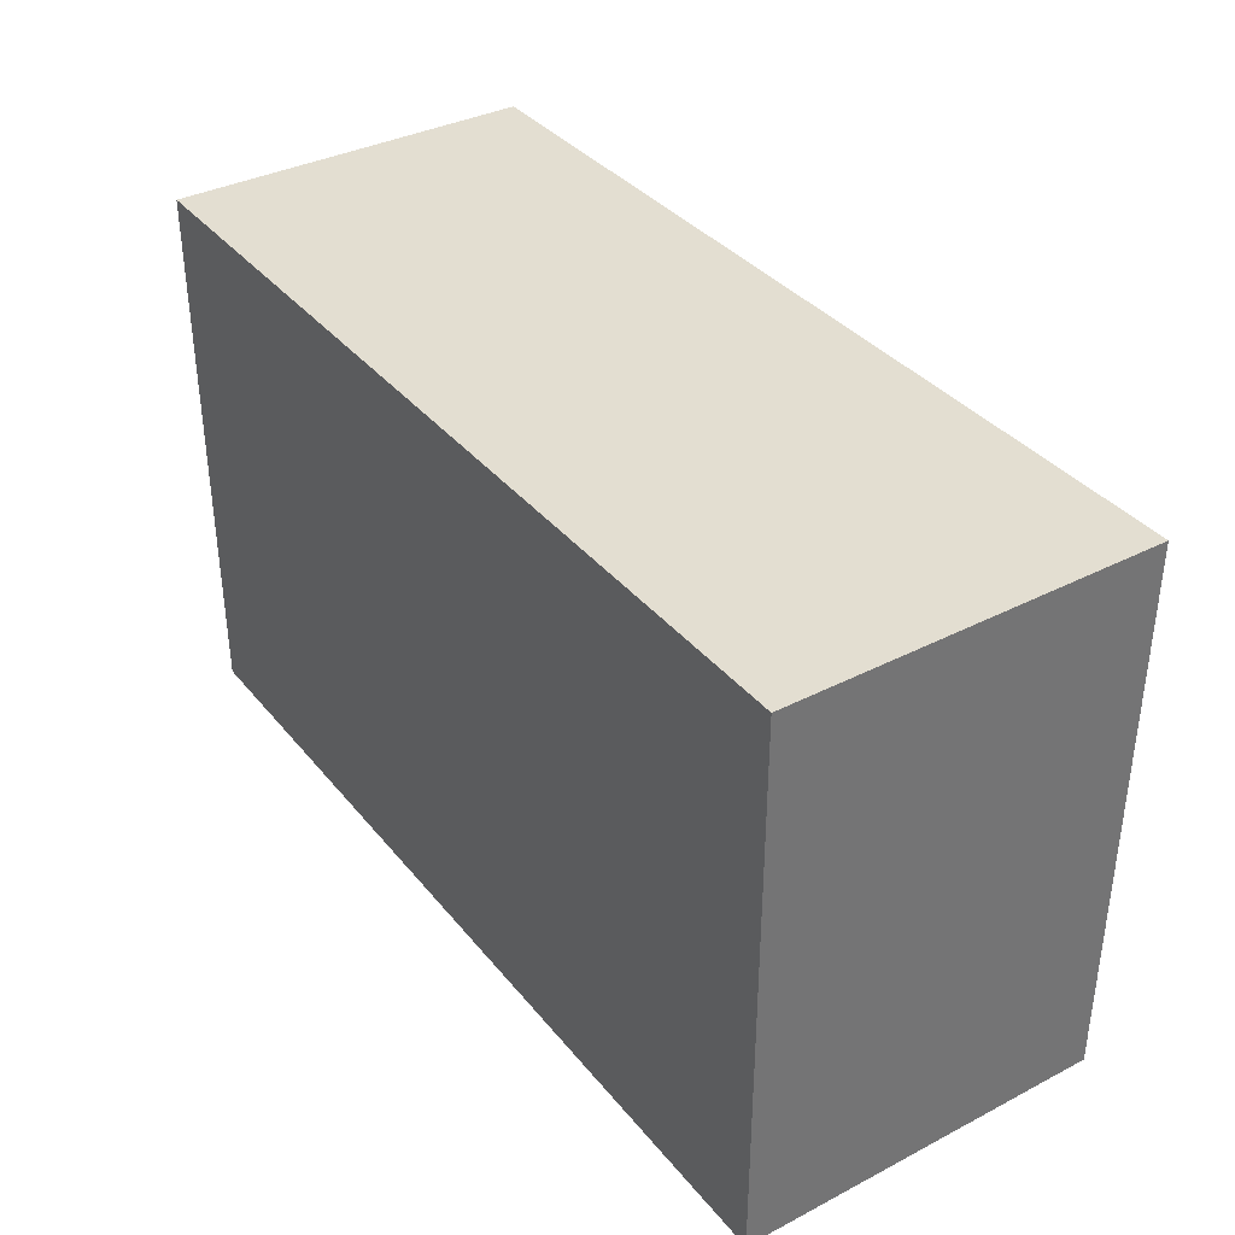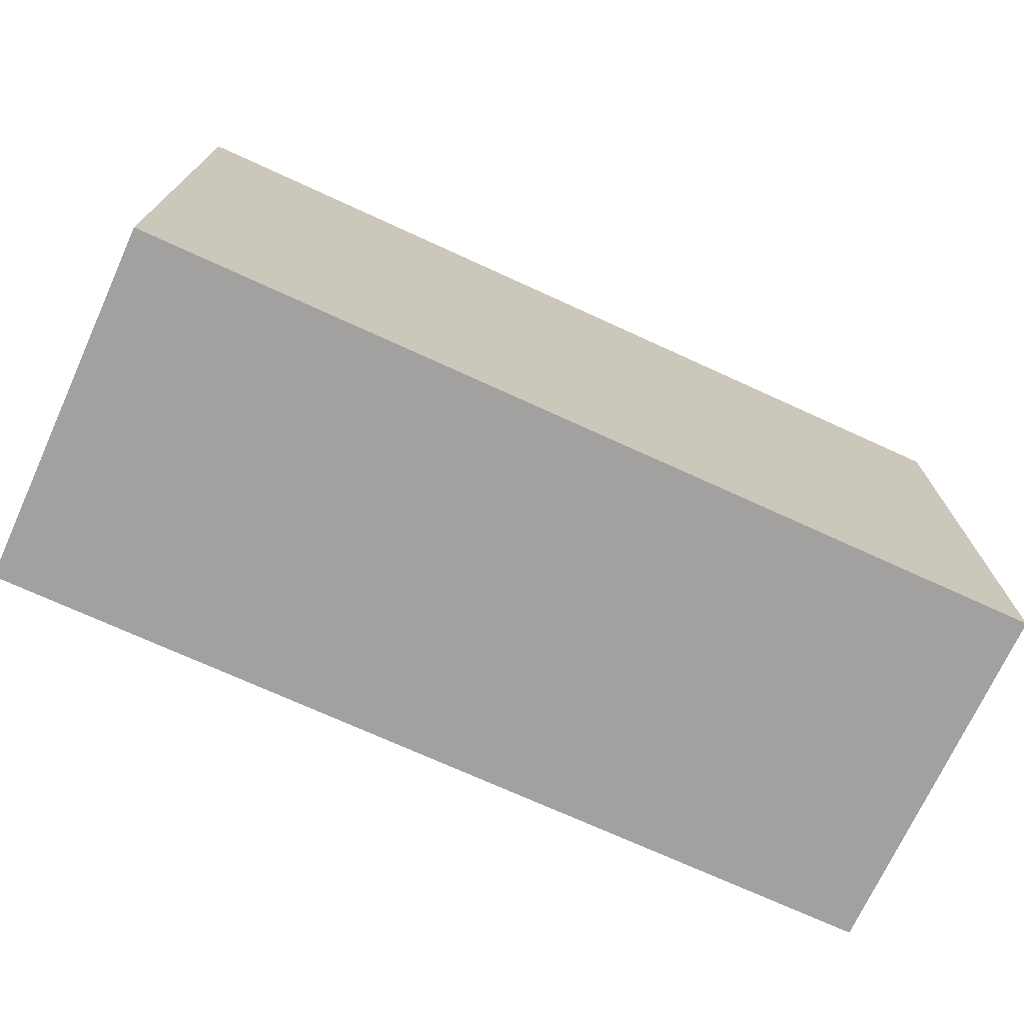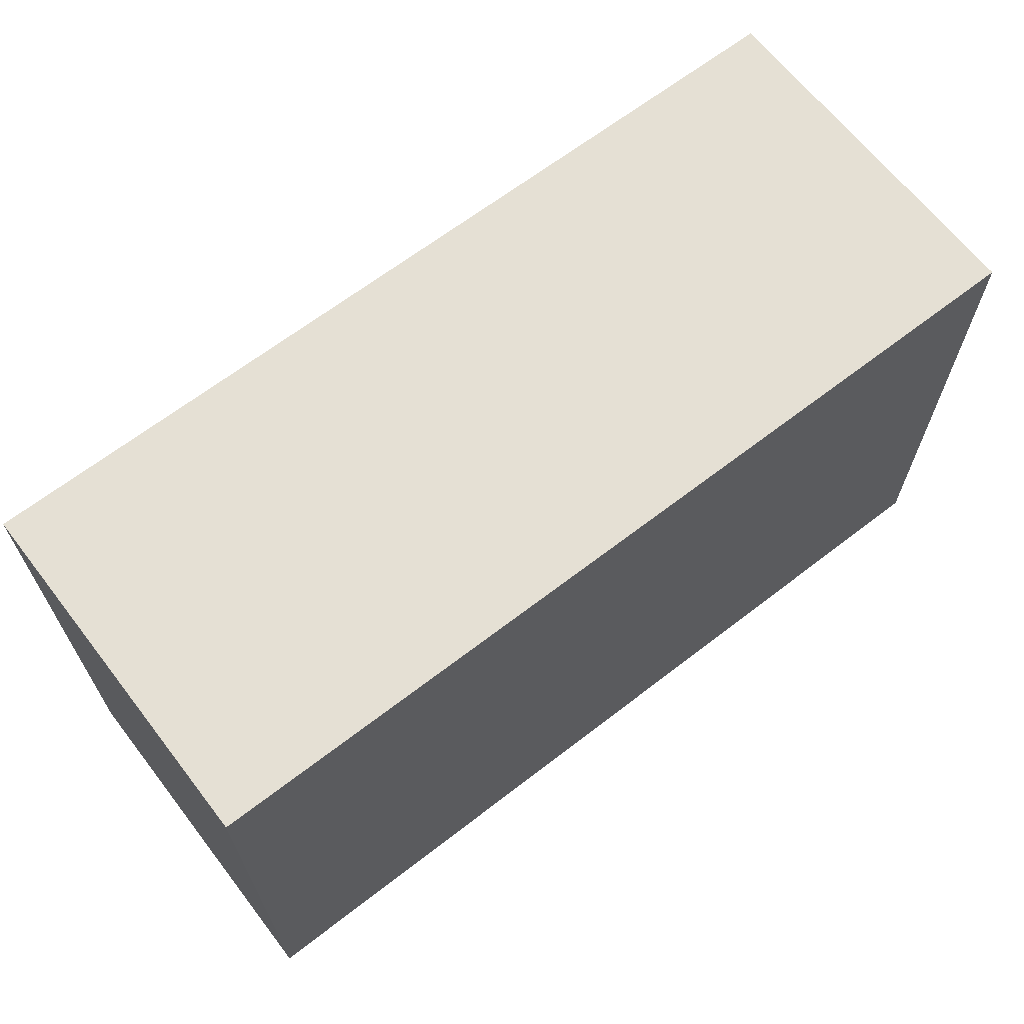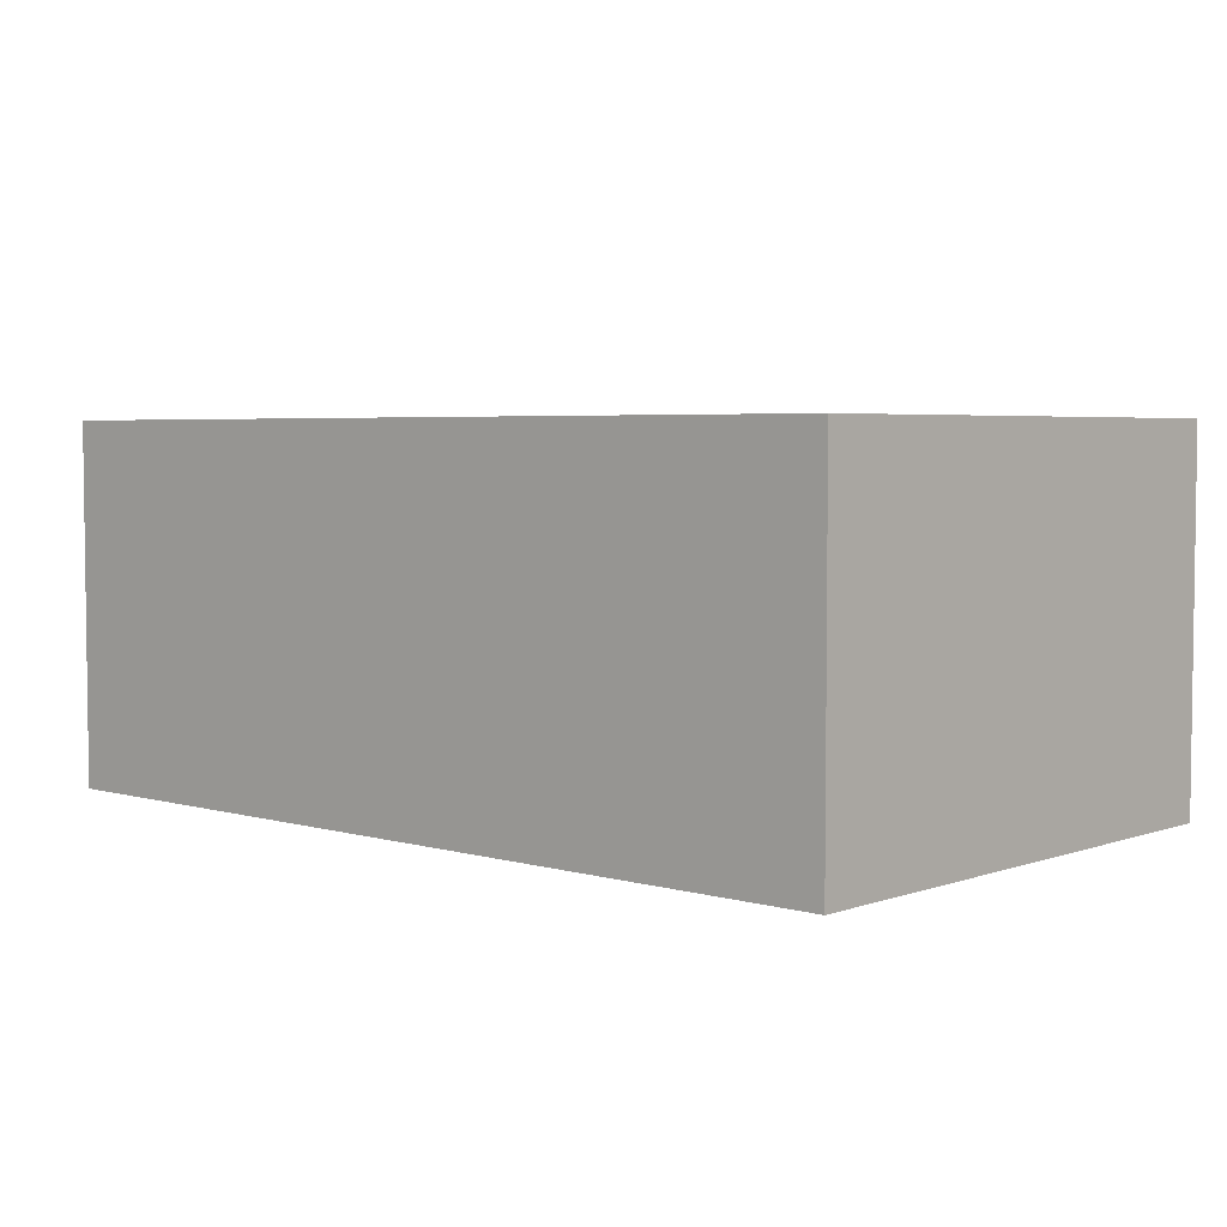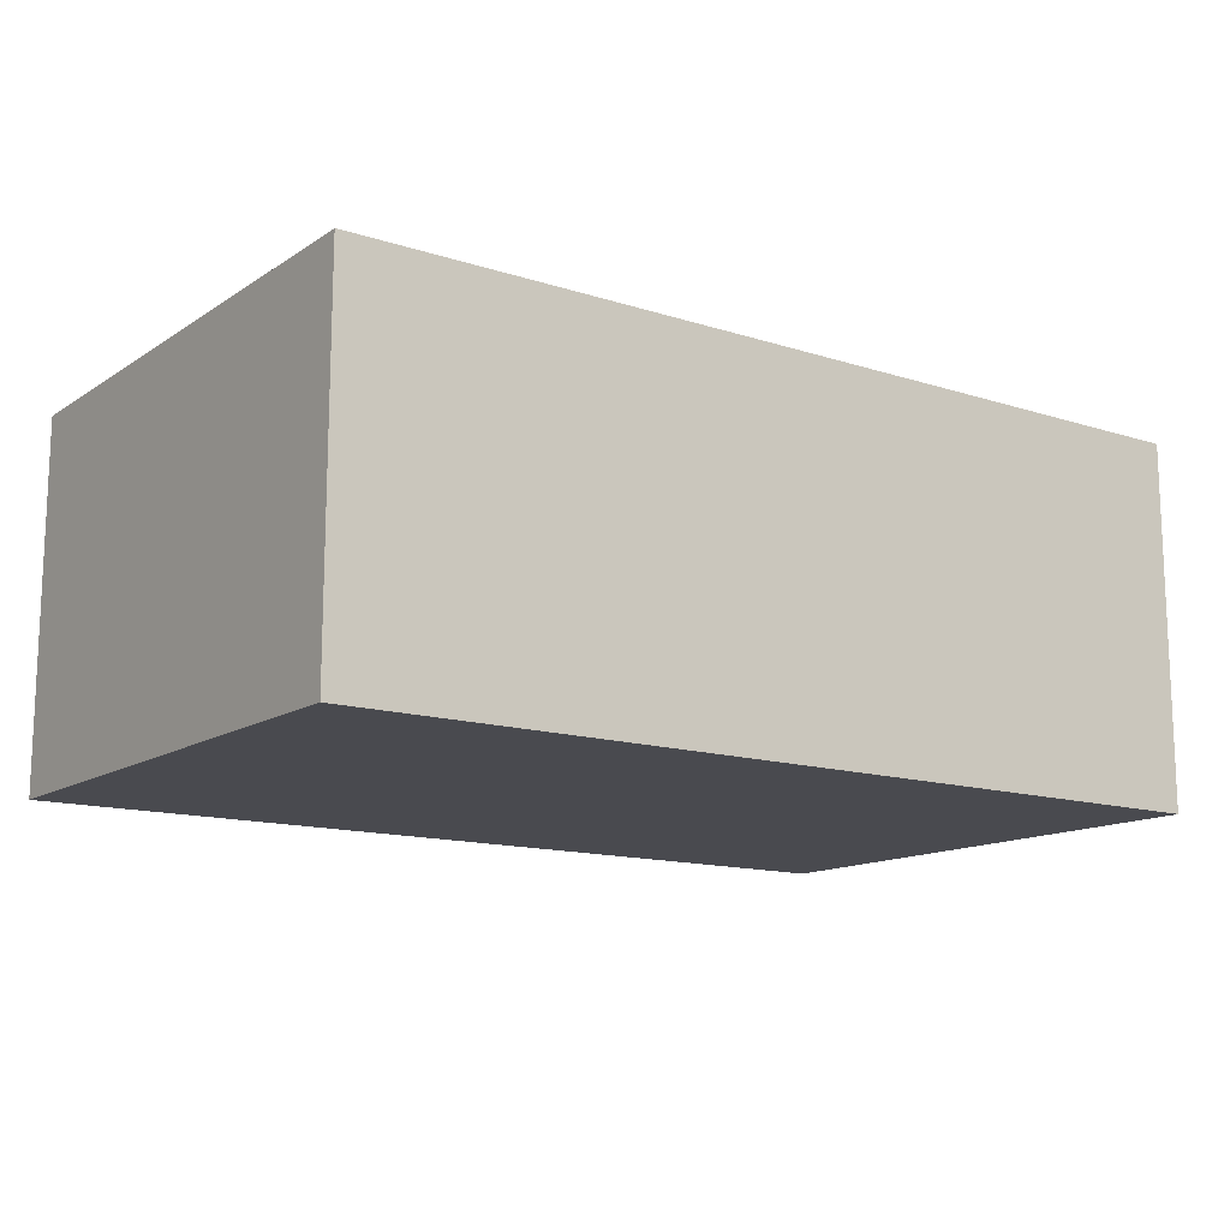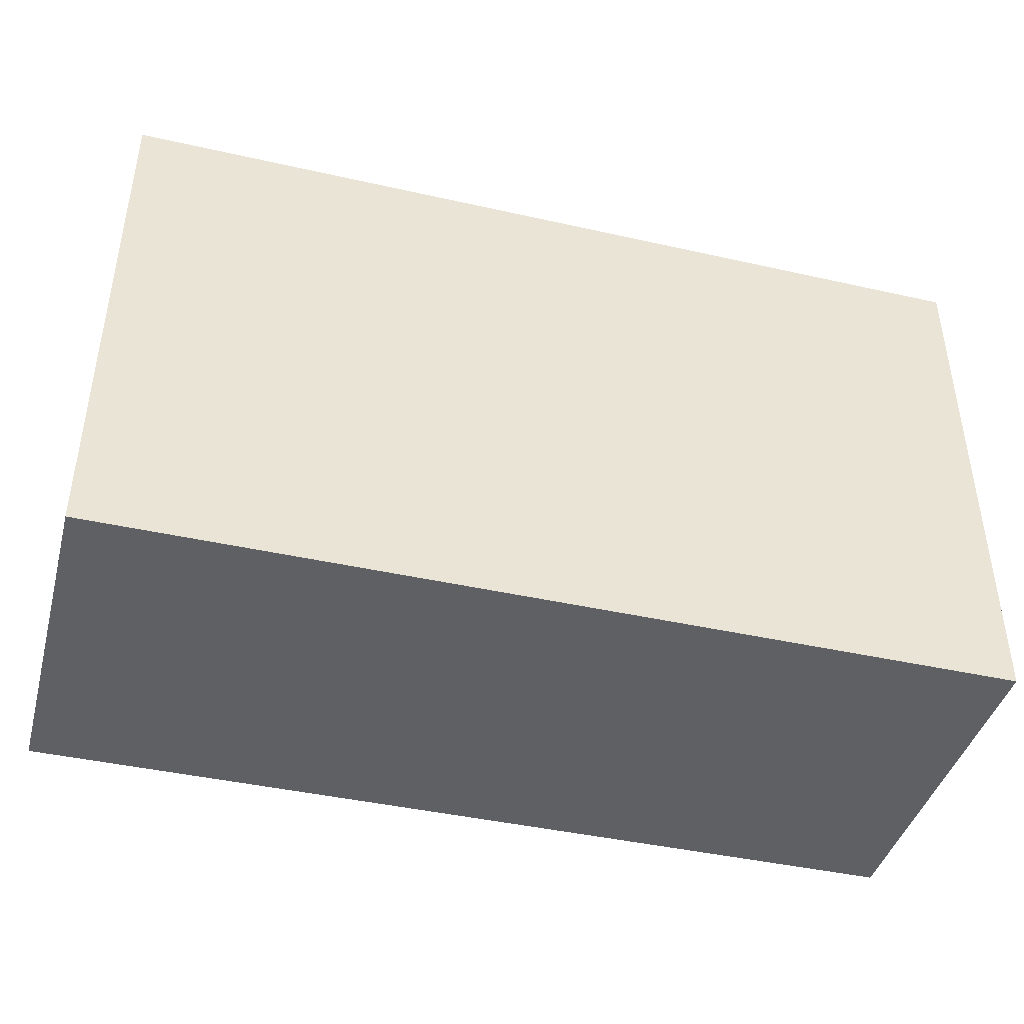
<metadata>
{"format":"obj","ext":"obj","renderer":"f3d","projection":"perspective","resolution":1024,"background":"white","views":[{"elev":36.3,"azim":56.1,"up":"+Y"},{"elev":-72.2,"azim":-24.6,"up":"+Y"},{"elev":65.8,"azim":142.2,"up":"+Y"},{"elev":4.3,"azim":42.2,"up":"+Z"},{"elev":-13.6,"azim":144.4,"up":"+Z"},{"elev":-42.3,"azim":164.9,"up":"+Y"}]}
</metadata>
<code>
o
v -2 1.2 1.8
v -2 1.2 1.4
v -2 1.8 1.8
v -2 1.8 1.4
v -1 1.2 1.8
v -1 1.2 1.4
v -1 1.8 1.8
v -1 1.8 1.4
v -2 1.2 1.8
v -2 1.8 1.8
v -1 1.2 1.8
v -1 1.8 1.8
v -2 1.2 1.4
v -2 1.8 1.4
v -1 1.2 1.4
v -1 1.8 1.4
v -2 1.2 1.8
v -1 1.2 1.8
v -2 1.2 1.4
v -1 1.2 1.4
v -2 1.8 1.8
v -1 1.8 1.8
v -2 1.8 1.4
v -1 1.8 1.4
f 3 2 1
f 4 2 3
f 5 6 7
f 7 6 8
f 11 10 9
f 12 10 11
f 13 14 15
f 15 14 16
f 19 18 17
f 20 18 19
f 21 22 23
f 23 22 24

</code>
